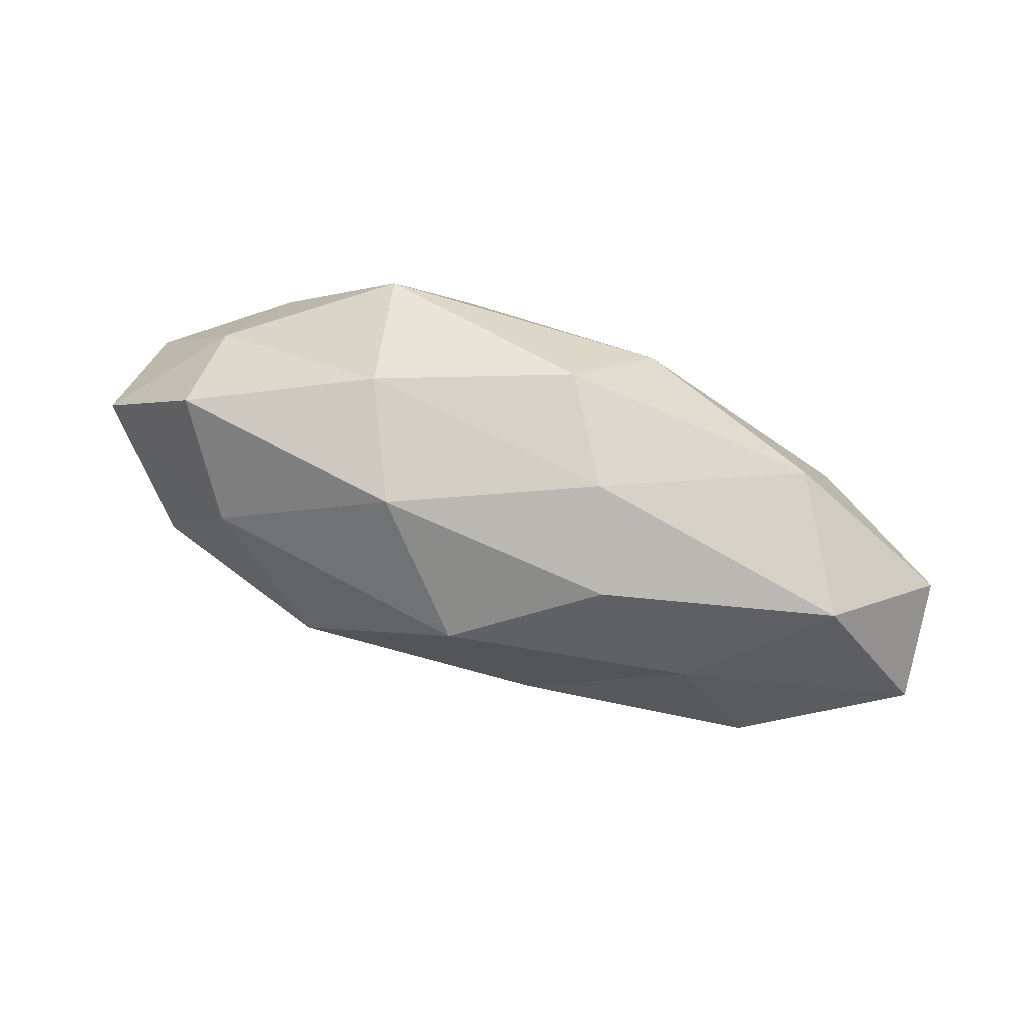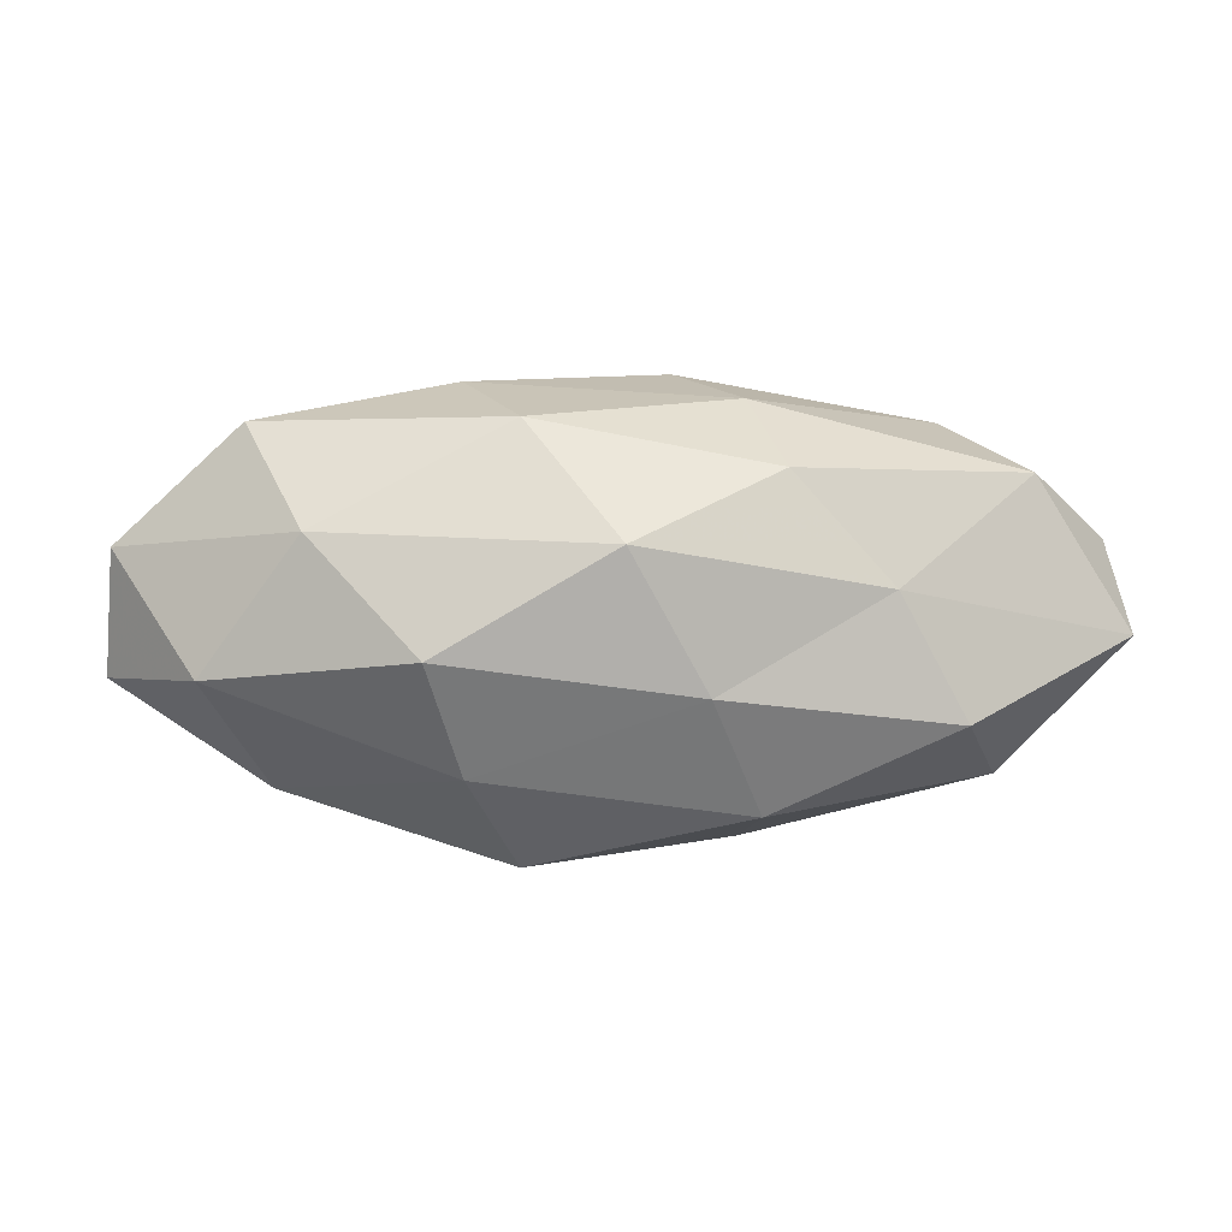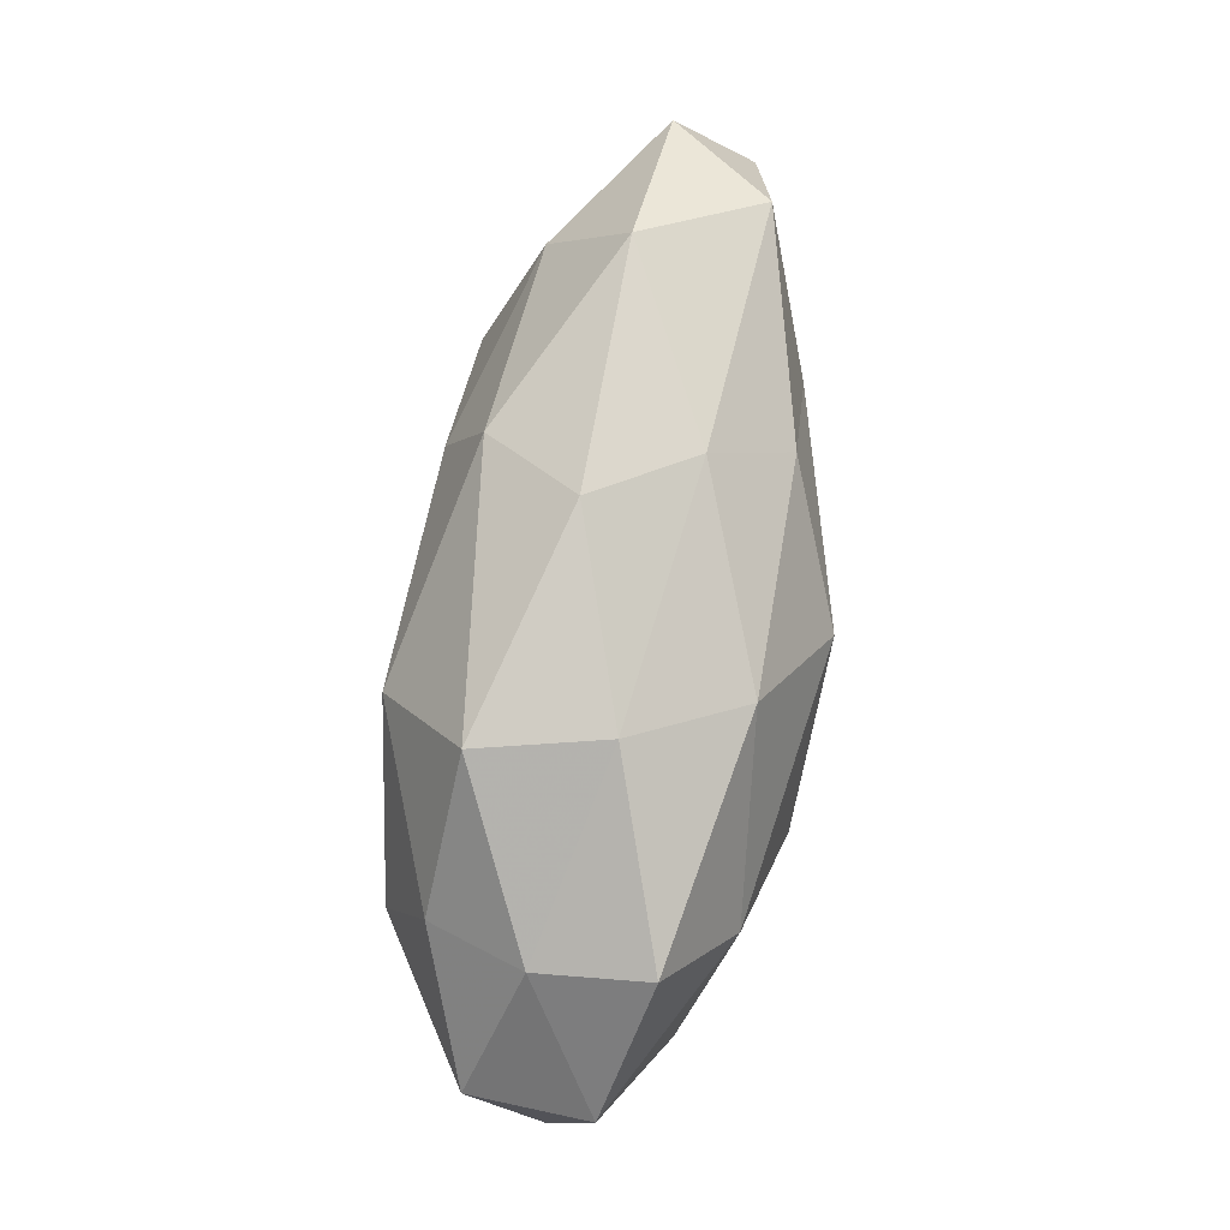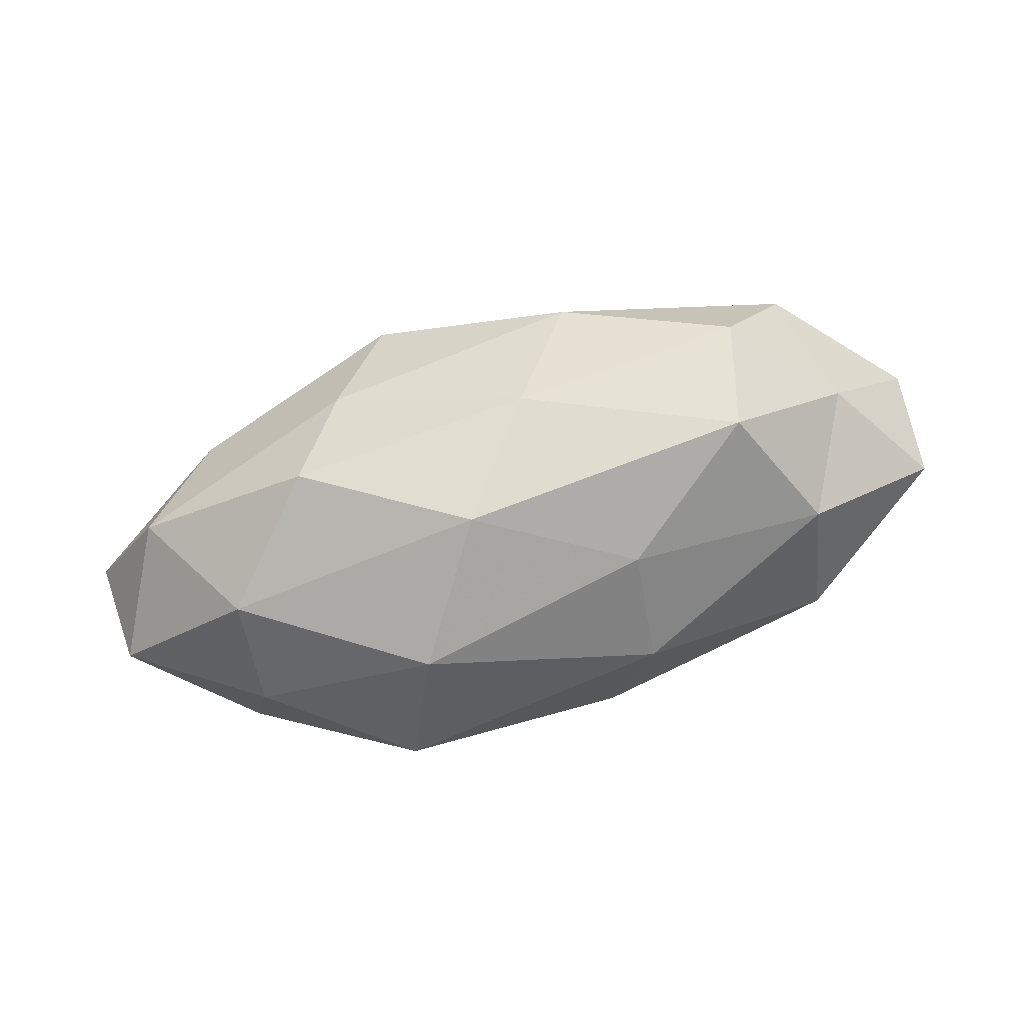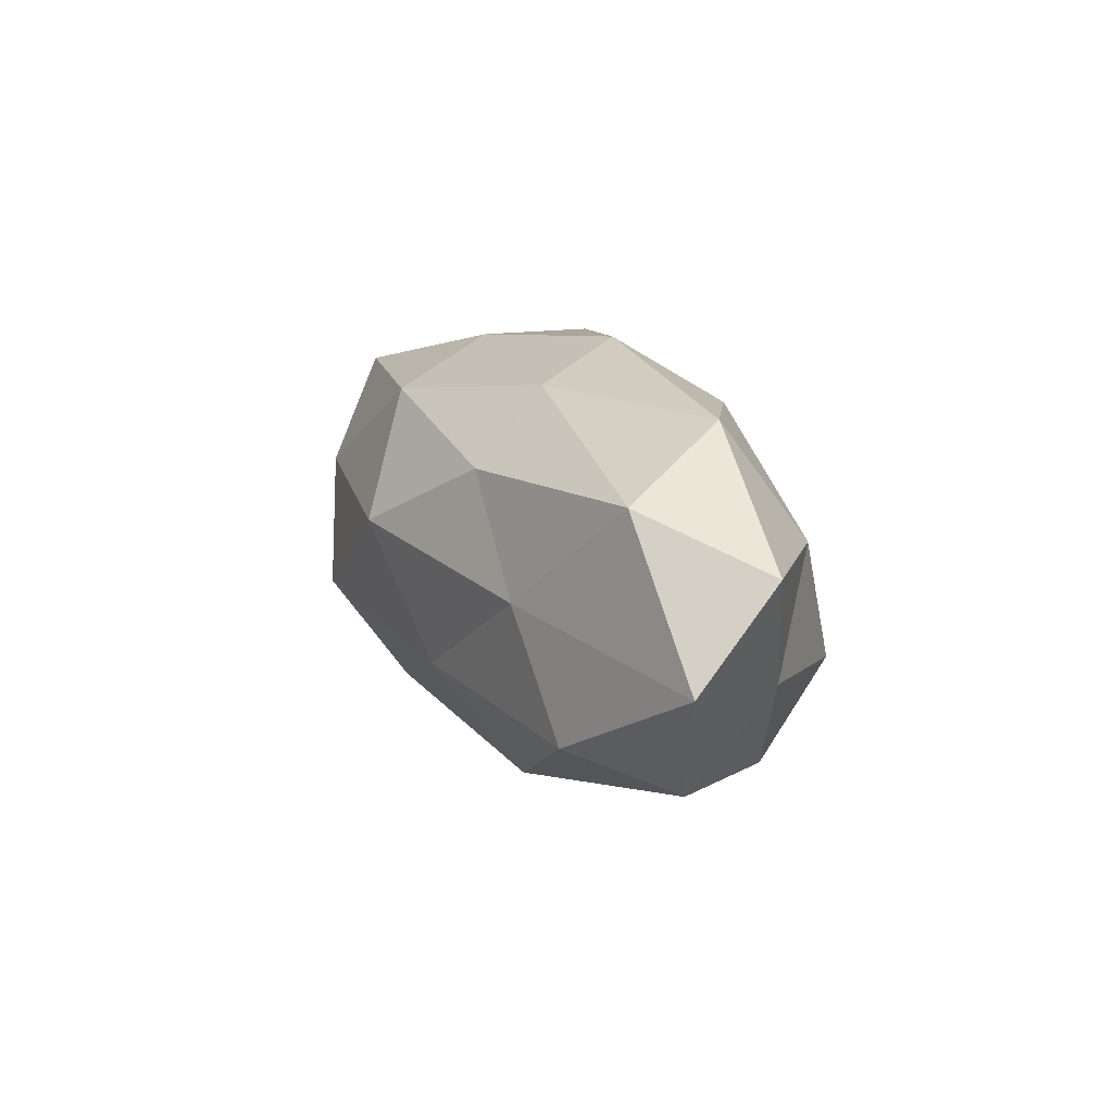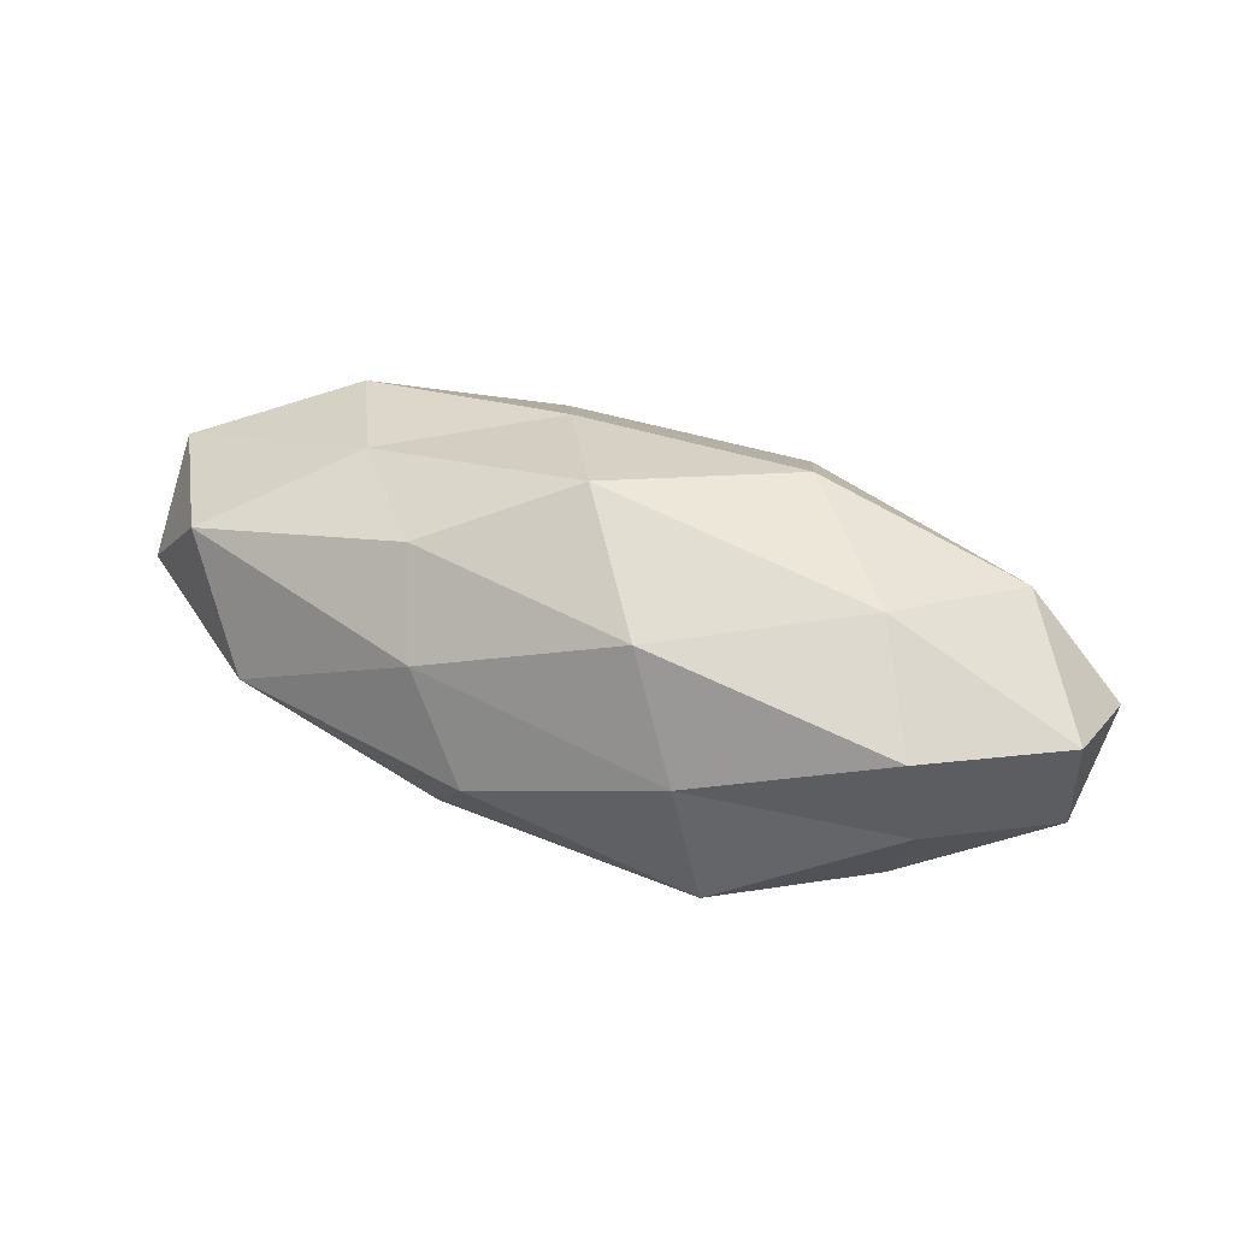
<metadata>
{"format":"obj","ext":"obj","renderer":"f3d","projection":"perspective","resolution":1024,"background":"white","views":[{"elev":56.9,"azim":20.0,"up":"+Y"},{"elev":-1.8,"azim":-1.6,"up":"+Y"},{"elev":79.5,"azim":-80.9,"up":"+Y"},{"elev":-79.7,"azim":15.7,"up":"+Z"},{"elev":12.6,"azim":68.4,"up":"+Y"},{"elev":41.6,"azim":-157.0,"up":"+Z"}]}
</metadata>
<code>
v 0.01542 0.02236 0.007638
v -0.0342 -0.00178 -0.01916
v -0.01877 0.02435 -0.0117
v 0.04638 0.01412 0.01042
v 0.01609 0.005371 -0.02081
v -0.00227 -0.005625 -0.02357
v 0.001951 0.005467 0.02435
v 0.03061 0.001247 0.01718
v -0.04279 -0.008308 0.0141
v -0.008765 0.01928 0.01671
v -0.05231 0.002614 -0.007405
v 0.03541 -0.01849 -0.01063
v 0.0153 -0.02558 -0.003751
v 0.05648 0.007849 -0.001838
v -0.03575 -0.01991 0.003188
v 0.007996 0.02653 -0.004179
v -0.03913 0.01615 -0.00218
v -0.01467 -0.01868 0.01469
v -0.03538 0.01145 -0.01354
v 0.04714 -0.005874 -0.006562
v 0.01921 0.01401 0.01707
v -0.05426 -0.007861 0.001558
v -0.01859 -0.006469 0.02326
v -0.02183 -0.01602 -0.01923
v -0.03814 0.0193 0.01111
v 0.01691 -0.0228 0.01059
v 0.03264 -0.007887 -0.02027
v -0.01536 0.02464 0.00347
v -0.05293 0.006137 0.007097
v 0.04002 0.007473 -0.01351
v -0.01261 0.01095 -0.02212
v -0.01588 -0.02282 -0.007864
v 0.05745 -0.003297 0.007982
v -0.044 -0.01365 -0.009991
v 0.01487 0.01907 -0.01551
v 0.03806 0.02104 -0.003639
v -0.008902 -0.02855 0.004228
v 0.01093 -0.01019 0.01966
v 0.00737 -0.01741 -0.01497
v 0.04318 -0.0184 0.002217
v -0.03123 0.007077 0.01896
v 0.03847 -0.013 0.01468
f 18 9 15
f 2 11 19
f 3 19 17
f 17 19 11
f 1 21 4
f 4 21 8
f 7 8 21
f 1 10 21
f 21 10 7
f 15 9 22
f 18 23 9
f 2 6 24
f 27 6 5
f 27 20 12
f 28 10 1
f 16 28 1
f 16 3 28
f 3 17 28
f 28 25 10
f 28 17 25
f 17 11 29
f 22 9 29
f 29 11 22
f 25 17 29
f 30 14 20
f 5 30 27
f 30 20 27
f 31 6 2
f 31 5 6
f 19 31 2
f 3 31 19
f 4 8 33
f 14 4 33
f 33 20 14
f 34 11 2
f 34 22 11
f 15 22 34
f 24 34 2
f 15 34 32
f 32 34 24
f 16 35 3
f 35 30 5
f 35 31 3
f 35 5 31
f 1 4 36
f 36 4 14
f 16 1 36
f 36 14 30
f 16 36 35
f 36 30 35
f 37 18 15
f 37 13 26
f 37 26 18
f 37 32 13
f 37 15 32
f 38 8 7
f 23 38 7
f 18 38 23
f 26 38 18
f 13 39 12
f 39 24 6
f 39 6 27
f 12 39 27
f 32 39 13
f 32 24 39
f 13 12 40
f 40 12 20
f 13 40 26
f 40 20 33
f 10 41 7
f 7 41 23
f 9 23 41
f 10 25 41
f 9 41 29
f 29 41 25
f 33 8 42
f 38 42 8
f 26 42 38
f 26 40 42
f 42 40 33

</code>
